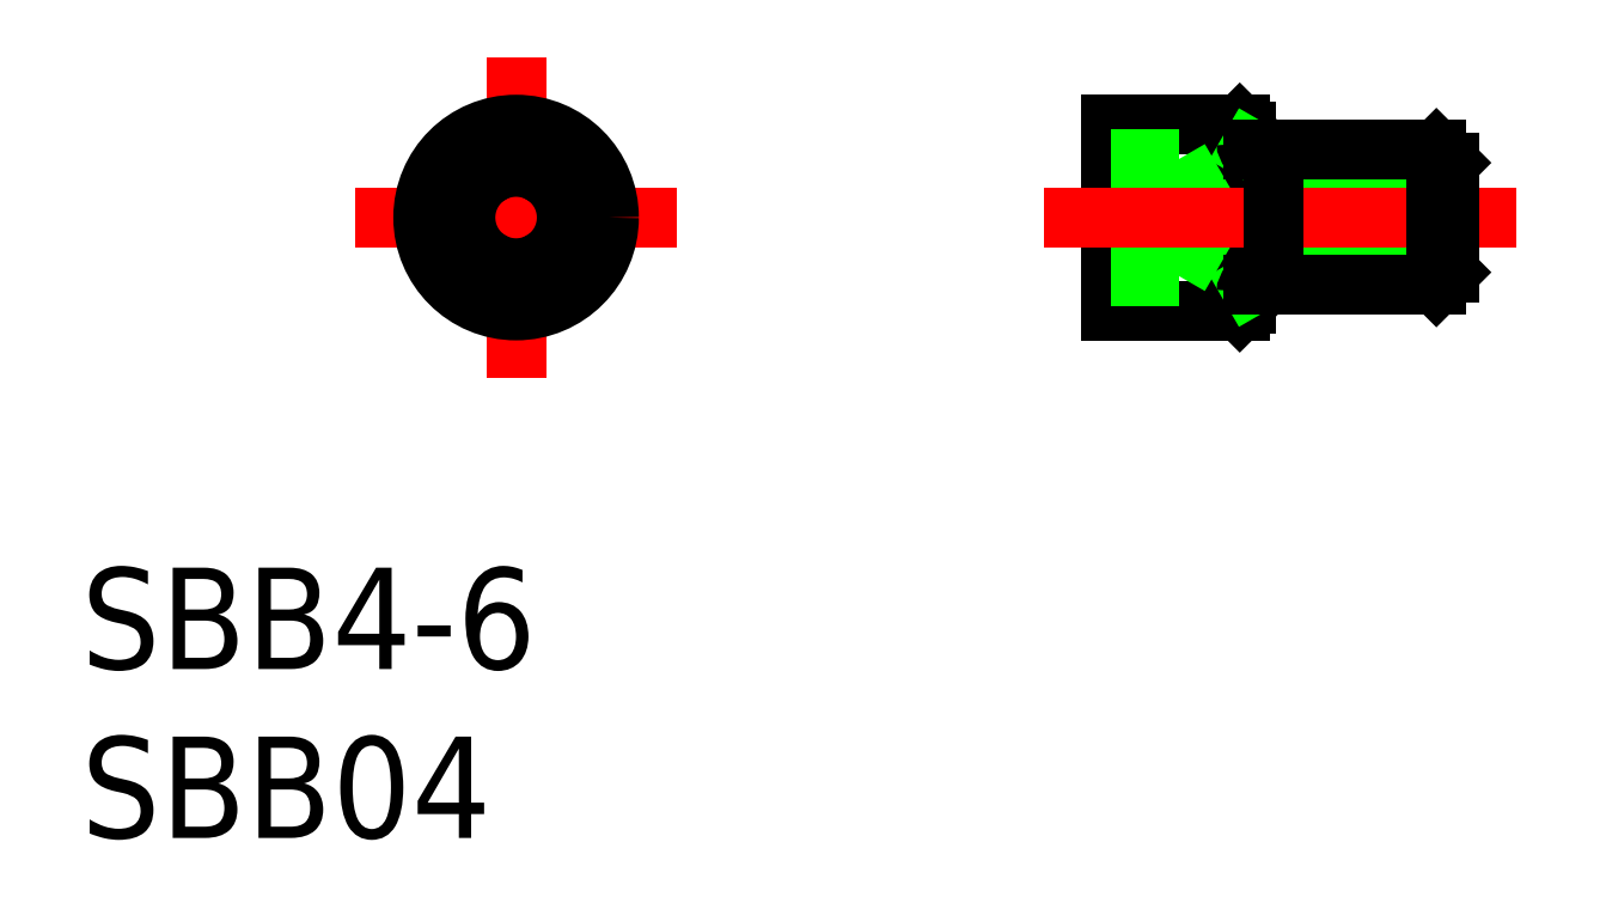
<metadata>
{"format":"dxf","ext":"dxf","renderer":"ezdxf+matplotlib","layout":"modelspace","background":"white","min_lineweight":24,"dpi":150}
</metadata>
<code>
0
SECTION
2
ENTITIES
0
LINE
8
CENTER
10
0
20
4.75
30
0
11
0
21
-4.75
31
0
0
LINE
8
CENTER
10
-4.75
20
0
30
0
11
4.75
21
0
31
0
0
CIRCLE
8
0
10
0
20
0
30
0
40
2.75
0
LINE
8
0
10
21.42
20
2.75
30
0
11
21.42
21
-2.75
31
0
0
LINE
8
0
10
21.62
20
2.55
30
0
11
21.62
21
-2.55
31
0
0
LINE
8
0
10
17.62
20
2.75
30
0
11
17.62
21
-2.75
31
0
0
LINE
8
0
10
17.62
20
-2.75
30
0
11
21.42
21
-2.75
31
0
0
LINE
8
0
10
21.62
20
-2.55
30
0
11
21.42
21
-2.75
31
0
0
LINE
8
0
10
17.62
20
2.75
30
0
11
21.42
21
2.75
31
0
0
LINE
8
0
10
21.42
20
2.75
30
0
11
21.62
21
2.55
31
0
0
LINE
8
0
10
19.62
20
-1.732
30
0
11
20.62
21
0
31
0
0
LINE
8
0
10
19.62
20
1.732
30
0
11
20.62
21
0
31
0
0
LINE
8
0
10
19.62
20
1.732
30
0
11
19.62
21
-1.732
31
0
0
LINE
8
0
10
17.62
20
1.732
30
0
11
19.62
21
1.732
31
0
0
LINE
8
0
10
17.62
20
0.866
30
0
11
19.62
21
0.866
31
0
0
LINE
8
0
10
17.62
20
-0.866
30
0
11
19.62
21
-0.866
31
0
0
LINE
8
0
10
17.62
20
-1.732
30
0
11
19.62
21
-1.732
31
0
0
LINE
8
0
10
1.5
20
0.866
30
0
11
-4.26e-14
21
1.732
31
0
0
LINE
8
0
10
-4.26e-14
20
1.732
30
0
11
-1.5
21
0.866
31
0
0
LINE
8
0
10
-1.5
20
0.866
30
0
11
-1.5
21
-0.866
31
0
0
LINE
8
0
10
-1.5
20
-0.866
30
0
11
-2.84e-14
21
-1.732
31
0
0
LINE
8
0
10
-2.84e-14
20
-1.732
30
0
11
1.5
21
-0.866
31
0
0
LINE
8
0
10
1.5
20
-0.866
30
0
11
1.5
21
0.866
31
0
0
INSERT
8
0
2
*U2
10
0
20
0
30
0
0
INSERT
8
0
2
*U3
10
0
20
0
30
0
0
CIRCLE
8
0
10
0
20
0
30
0
40
1.5
0
LINE
8
0
10
21.72
20
-2.027
30
0
11
22.43
21
-1.621
31
0
0
LINE
8
0
10
22.43
20
1.621
30
0
11
27.62
21
1.621
31
0
0
LINE
8
0
10
22.43
20
-1.621
30
0
11
27.62
21
-1.621
31
0
0
LINE
8
CENTER
10
29.62
20
1.07e-14
30
0
11
15.62
21
1.07e-14
31
0
0
LINE
8
0
10
21.72
20
2.027
30
0
11
22.43
21
1.621
31
0
0
LINE
8
0
10
27.25
20
-2
30
0
11
27.25
21
2
31
0
0
LINE
8
0
10
22.43
20
2
30
0
11
22.43
21
-2
31
0
0
LINE
8
0
10
21.82
20
-2
30
0
11
27.25
21
-2
31
0
0
LINE
8
0
10
21.82
20
2
30
0
11
27.25
21
2
31
0
0
LINE
8
0
10
27.62
20
-1.621
30
0
11
27.62
21
1.621
31
0
0
LINE
8
0
10
27.62
20
1.621
30
0
11
27.25
21
2
31
0
0
LINE
8
0
10
27.25
20
-2
30
0
11
27.62
21
-1.621
31
0
0
ARC
8
0
10
21.82
20
-2.2
30
0
40
0.2
50
90
51
180
0
ARC
8
0
10
21.82
20
2.2
30
0
40
0.2
50
180
51
270
0
ENDSEC
0
EOF

</code>
